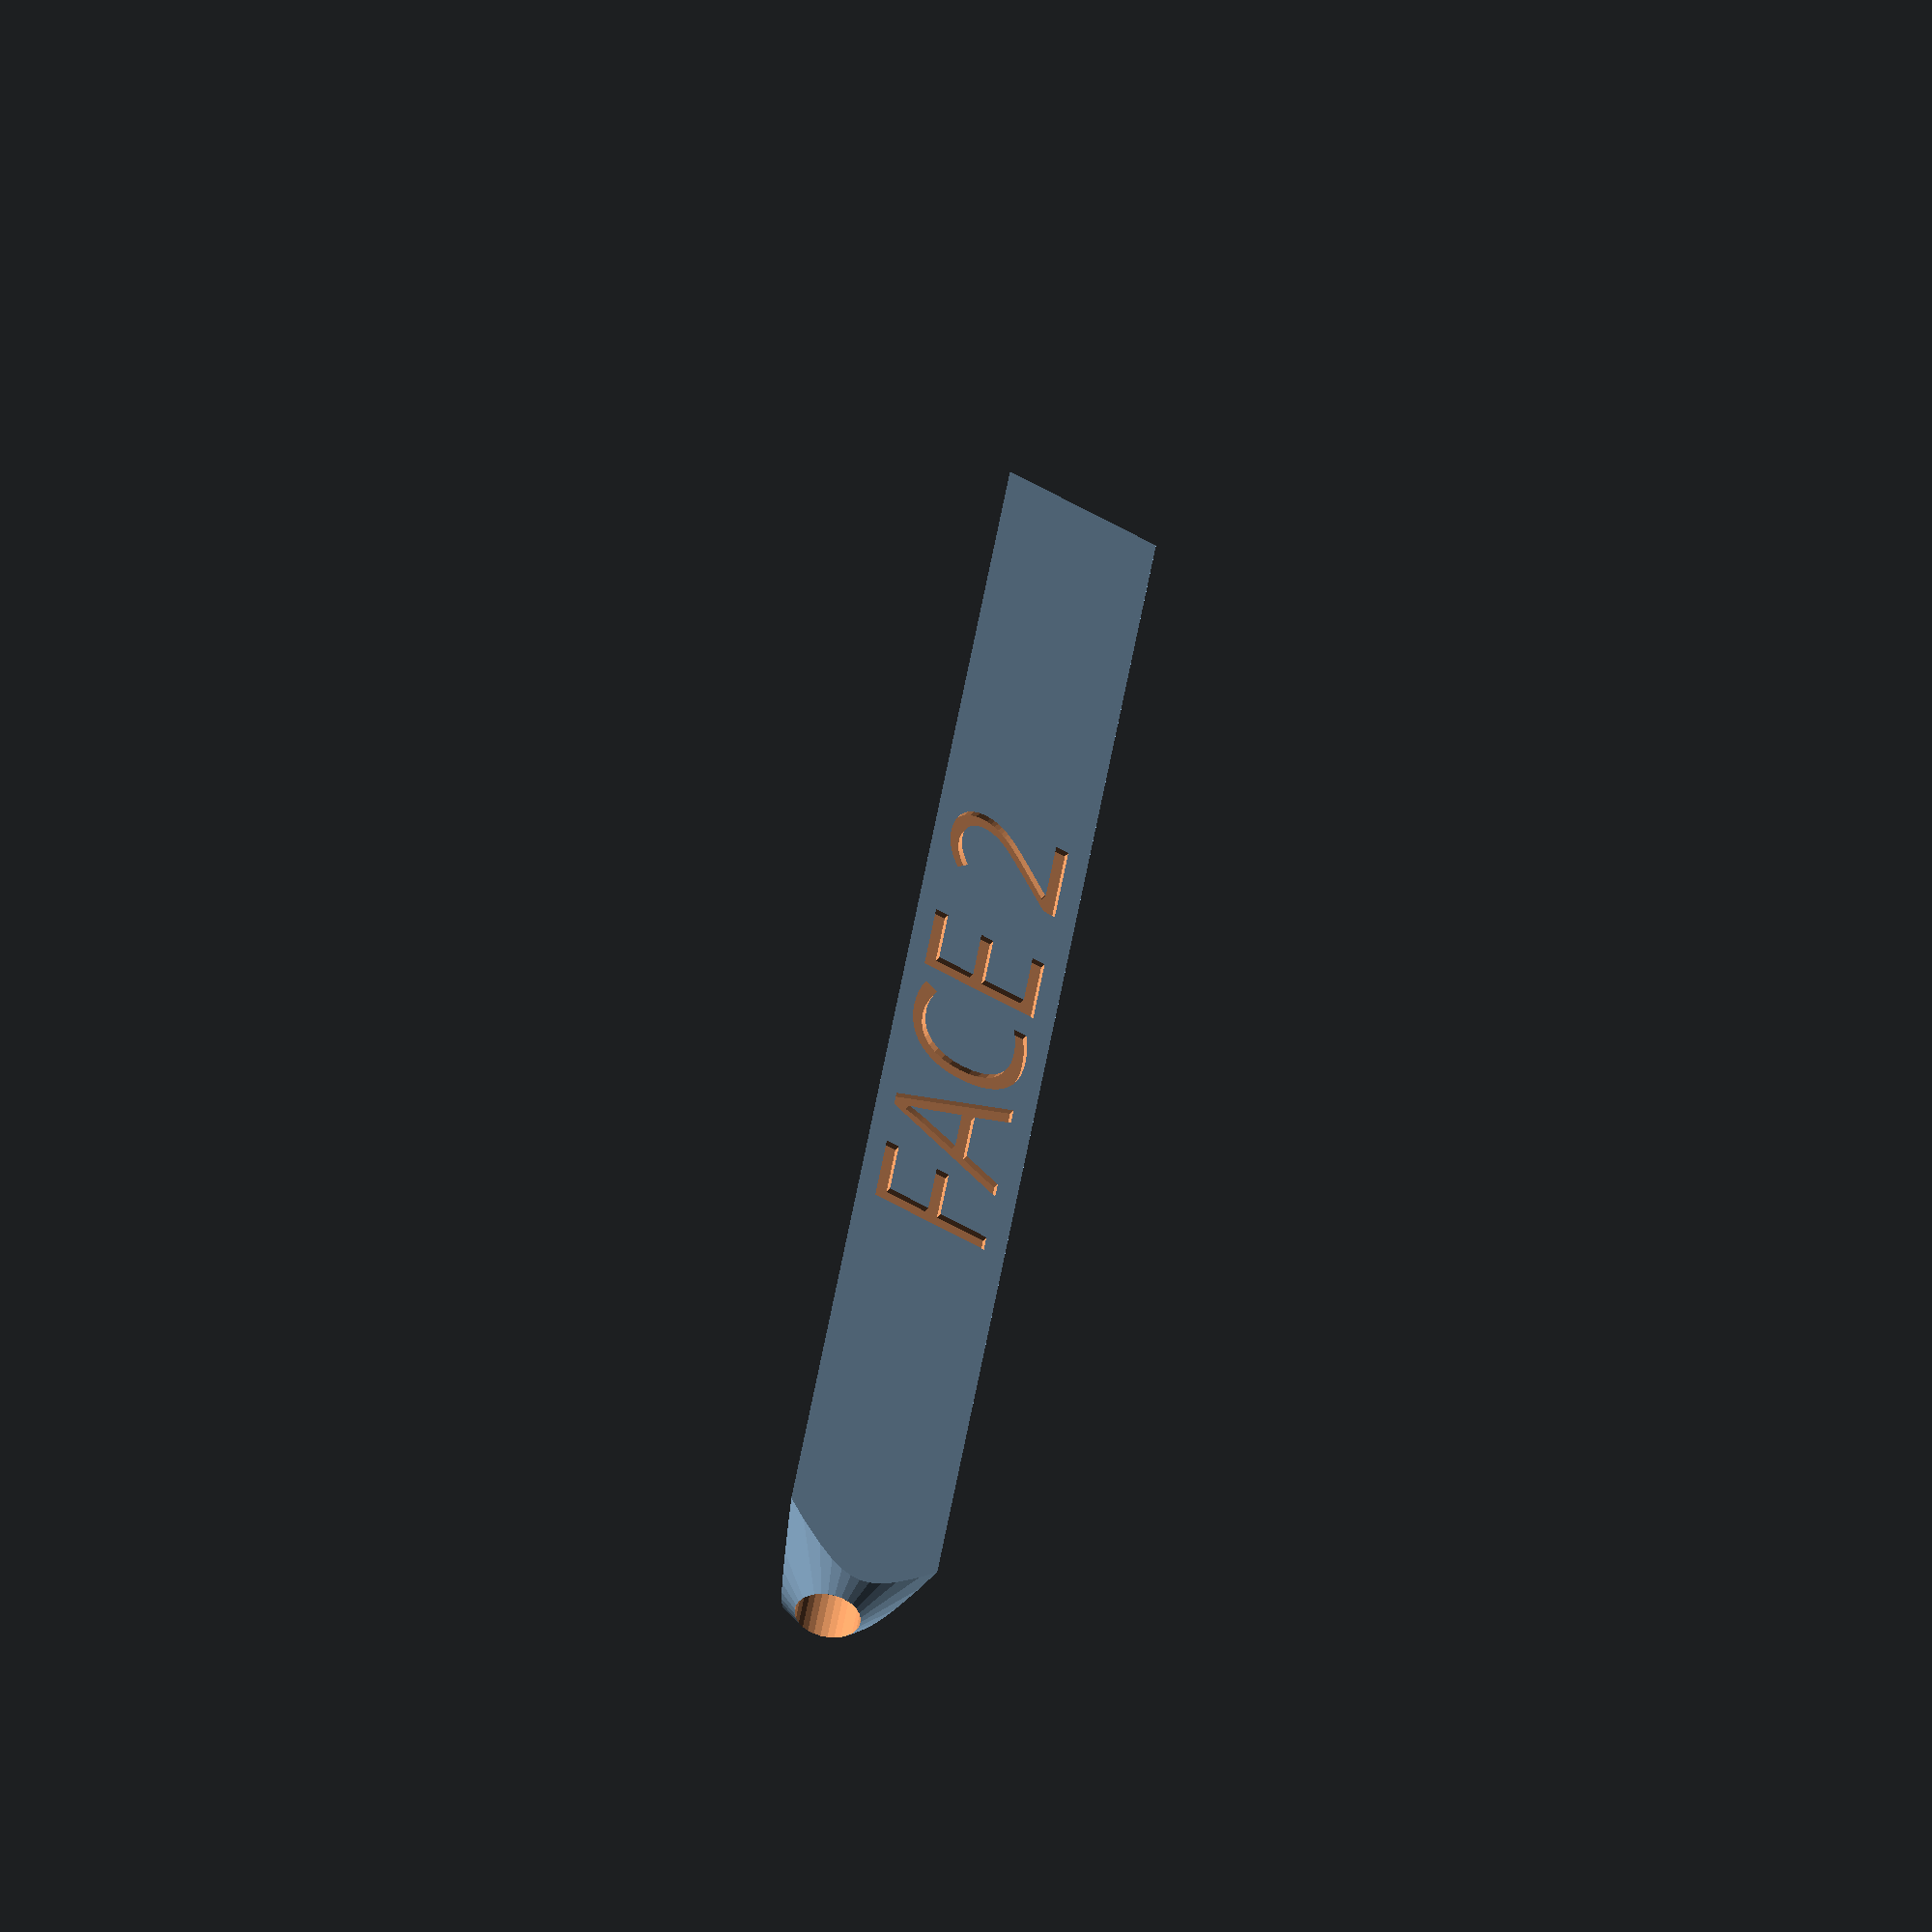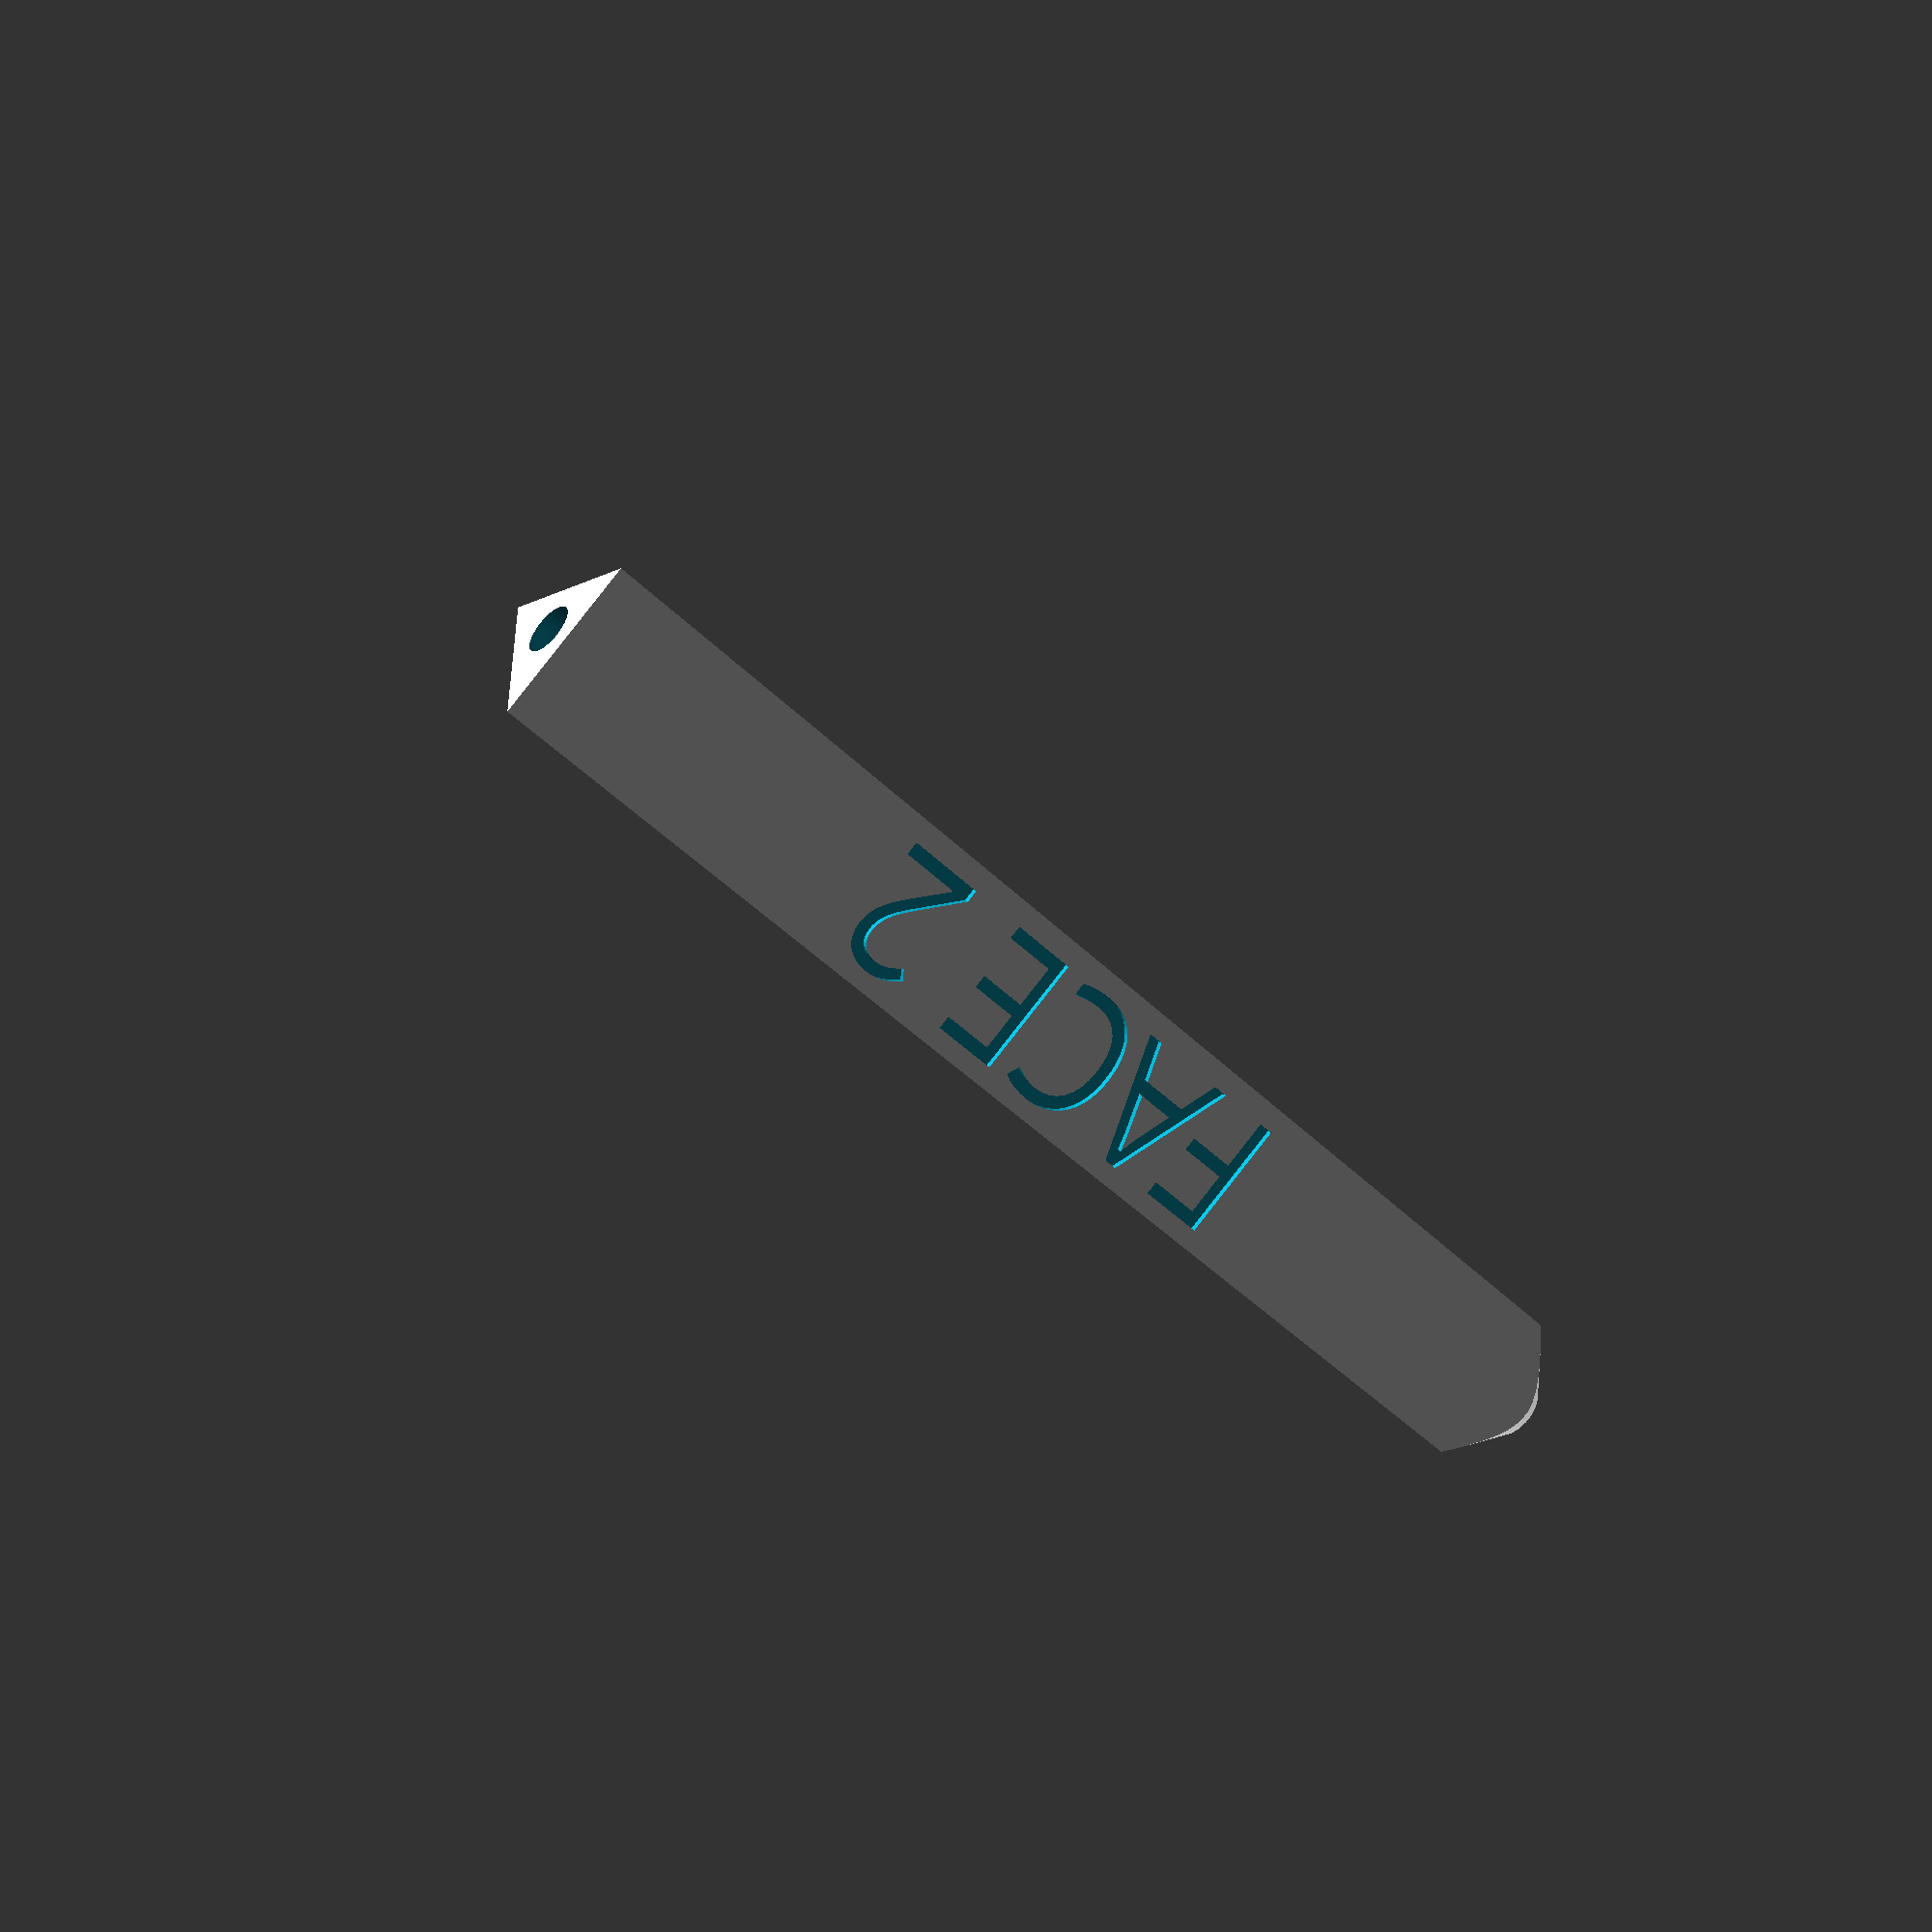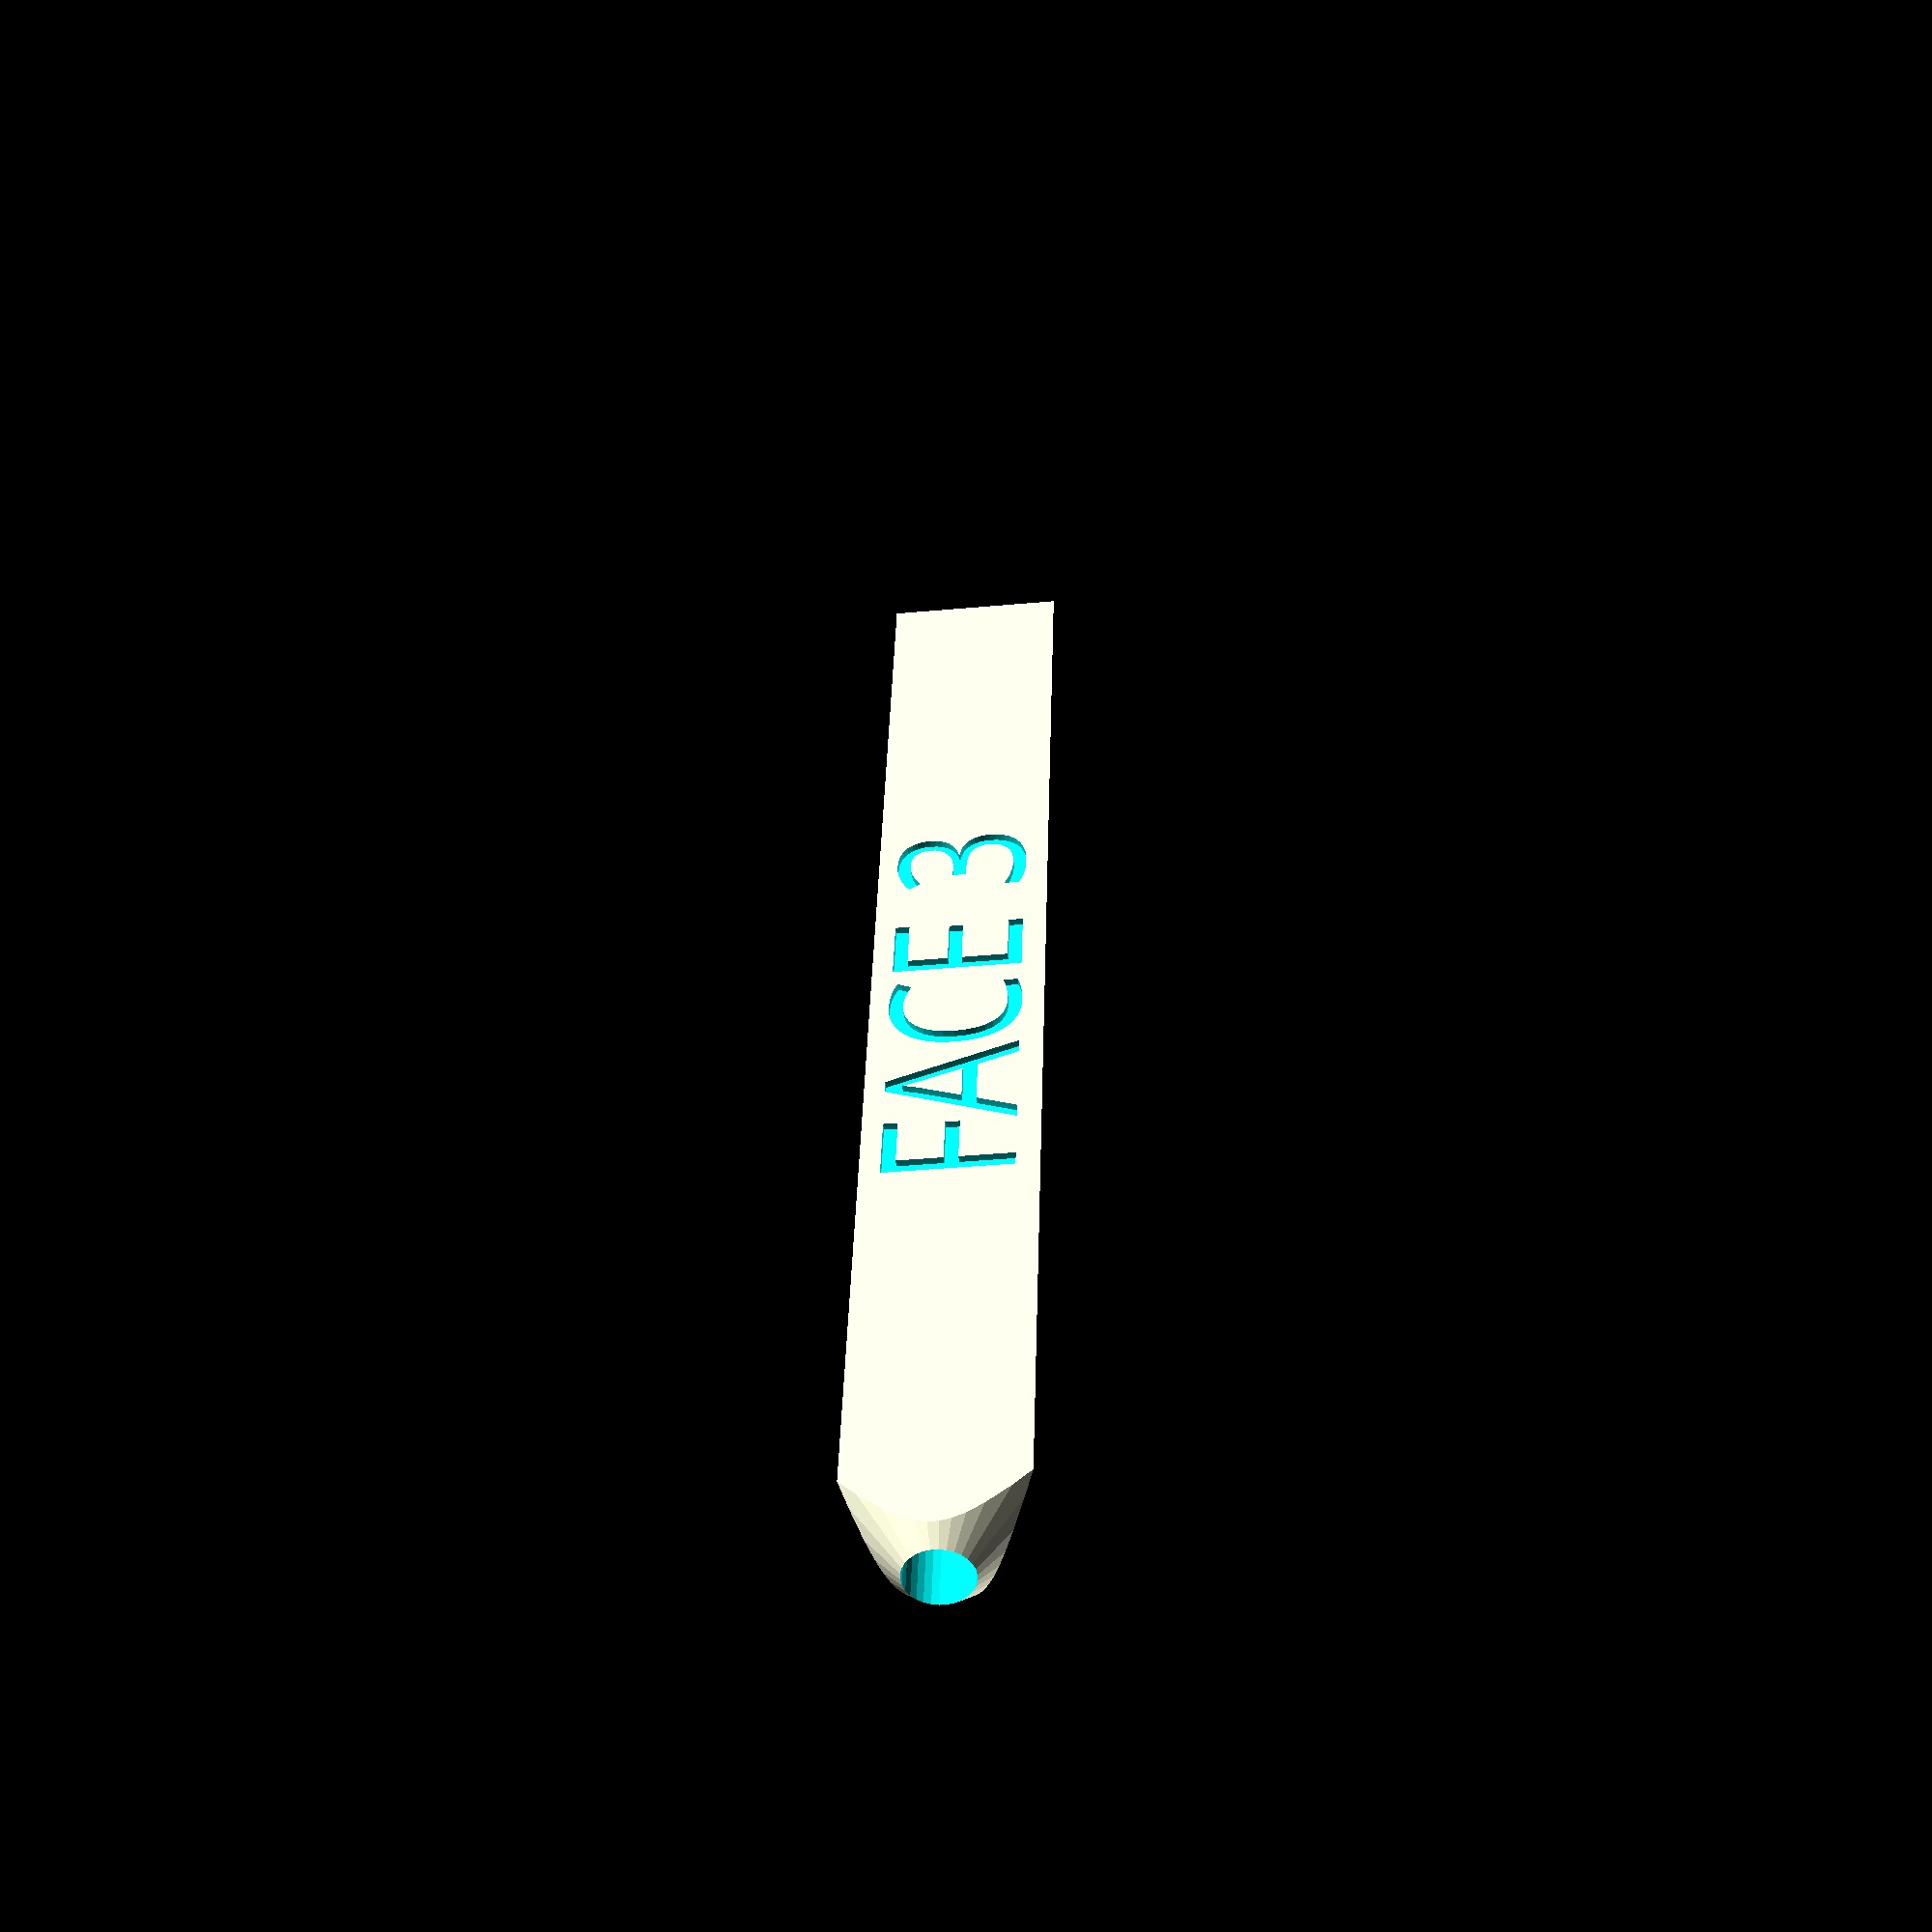
<openscad>
// Text for the first face of the triangular pen body
Face_1_Text = "FACE 1";
// Text for the second face of the triangular pen body
Face_2_Text = "FACE 2";
// Text for the third face of the triangular pen body
Face_3_Text = "FACE 3";
// Number of pens
Pen_Count = 1;
// Pen body height in millimeters (increase this if you are using long text)
Pen_Height = 100;
// Printing vertically is slower but good for high volume of pens with less warping.  Printing horizontally is faster and lets you change the filament colors mid print for high contrast on the face 1 text.
Orientation = "Horizontal"; // [Vertical:Vertical,Horizontal:Horizontal]
// Text depth in millimeters
Text_Depth = .5;
// Text font size
Text_Font_Size = 9;
// Text font name from https://www.google.com/fonts 
Text_Font = "Rubik Mono One";
// Tolerance for Ink Stick Diameter and Ink Tip Diameter (increase this if the ink stick does not fit into the pen)
Tolerance = .7;
// Ink Tip Diameter (black plastic part behind the cone of the bic pen ink stick)
Ink_Tip_Diameter = 4 + Tolerance;
// Ink Tip Length (black plastic part behind the cone of the bic pen ink stick)
Ink_Tip_Length = 10;
// Ink Stick Diameter (transparent plastic tube part of the bic pen ink stick)
Ink_Stick_Diameter = 3 + Tolerance;
// Ink Stick Length (transparent plastic tube part of the bic pen ink stick)
Ink_Stick_Length = 121;

/* [Hidden] */
FaceWidth = 12;
P1x = 0;
P1y = 0;
P2x = FaceWidth;
P2y = 0;
P3x = (P2x - P1x)/2;
P3y = ((P2x - P1x) * sqrt(3)) / 2;
FaceDepth = P3y;
Cx = (P1x + P2x + P3x) / 3;
Cy = (P1y + P2y + P3y) / 3;
CircumferentialLength = .01;

for(x =[0:Pen_Count-1])
{

	if(Orientation == "Vertical") {
		//offset to keep all the odd numbered pens in line
		offset = x%2==0 ? 0 : 3.5;
		//space out the pens
		translate([x*(FaceWidth/2) + x,offset,0])
		//rotate so each face can be seen when previewing 5 or more
		rotate ([0,0,x*60]) 
		//make a pen
		PenBarrel();
	} else {
		//space out the pens
		translate([x*(FaceWidth) + x,0,Cy])
		//rotate so face 1 will be down for filament color change
		rotate ([90,0,0]) 
		//make a pen
		PenBarrel();
	}
}

module PenBarrel() 
{
	//Make the triangular pen barrel then cut out the face text and the ink stick 
	difference(){		
		//Taper the triangular barrel with a cone at the tip
		intersection(){
			// Tip Cone
			translate([0,0, Pen_Height])
			rotate ([0,180,0])
			union(){
				cylinder(h = 20, d1 = Ink_Tip_Diameter, d2 = 40, $fs = CircumferentialLength );
				translate([0,0, 20])
				cylinder(h = Pen_Height, d = 40, $fs = CircumferentialLength);
			}
			//Triangular pen barrel
			linear_extrude(height = Pen_Height){	
				//Triangle
				translate([-Cx,-Cy,0])
				polygon(points=[[P1x,P1y],[P2x,P2y],[P3x,P3y]]);
			}		
		}
		union(){		
			FaceTextExtrude(Face_1_Text);
			rotate ([0,0,-120]) {
				FaceTextExtrude(Face_2_Text);
			}
			rotate ([0,0,120]) {			
				FaceTextExtrude(Face_3_Text);
			}		
		}		
		InkStick();
	}
}

module InkStick() 
{
	//Ink stick
	translate([0,0,-.01])
	cylinder(h = Pen_Height + .02, d = Ink_Stick_Diameter, $fs = CircumferentialLength);
	//Ink tip
	translate([0,0,Pen_Height - Ink_Tip_Length + .001])
	cylinder(h = Ink_Tip_Length + .02, d = Ink_Tip_Diameter, $fs = CircumferentialLength);
}

module FaceTextExtrude(FaceText) 
{
	translate([0,Text_Depth-Cy - .01,Pen_Height/2 - 2])
	rotate ([90,90,0]) 
	linear_extrude(height=Text_Depth + .01, convexity=4)
	text(str(FaceText),size=Text_Font_Size,font=Text_Font,valign="center", halign="center");
}

</openscad>
<views>
elev=307.4 azim=92.4 roll=279.3 proj=o view=solid
elev=232.0 azim=88.9 roll=226.3 proj=p view=solid
elev=235.7 azim=183.9 roll=113.6 proj=p view=wireframe
</views>
